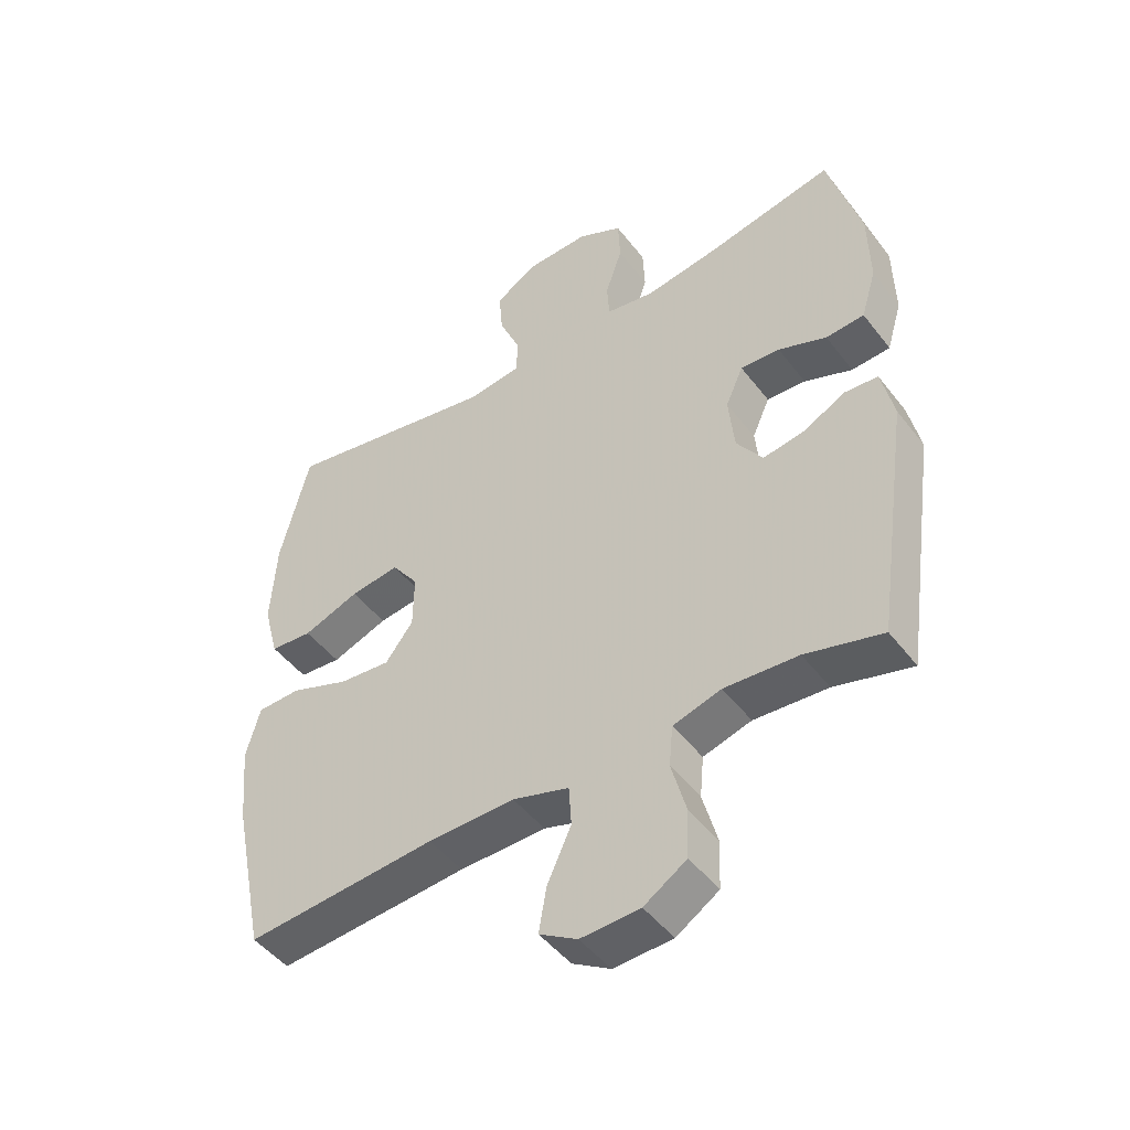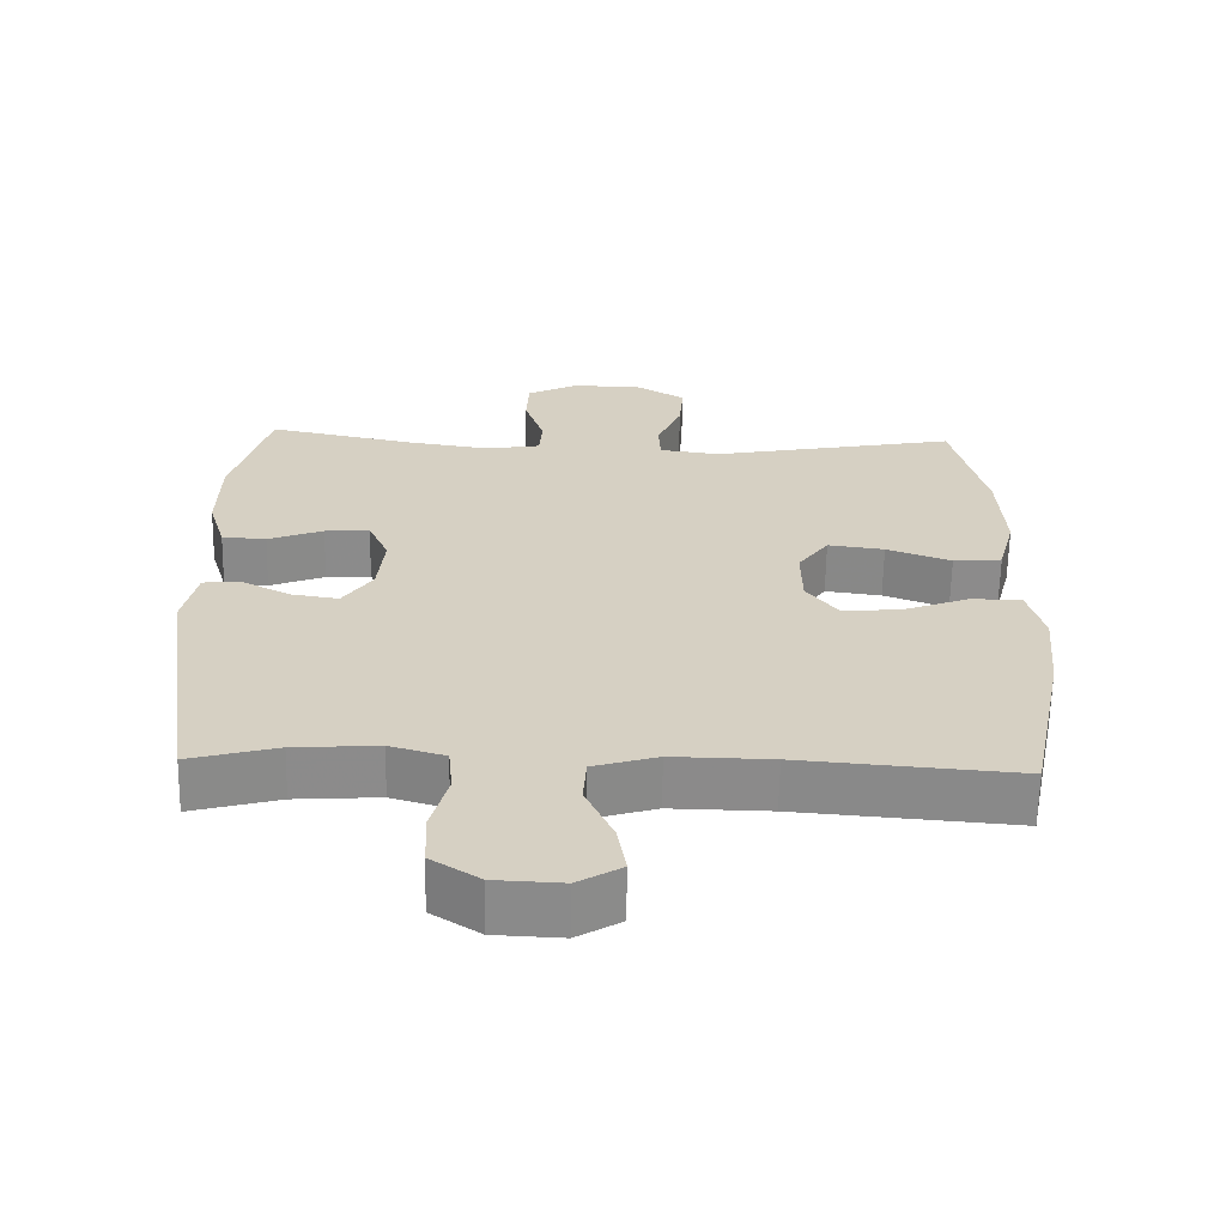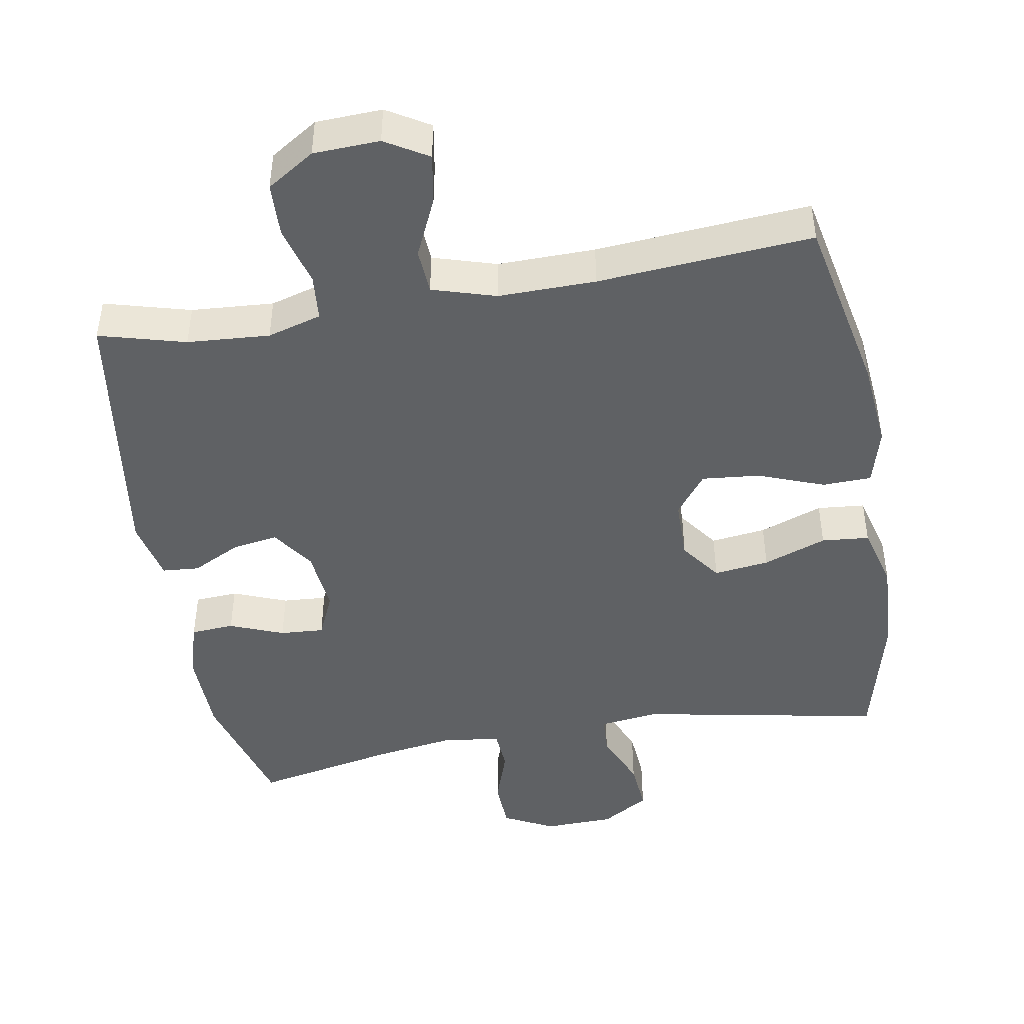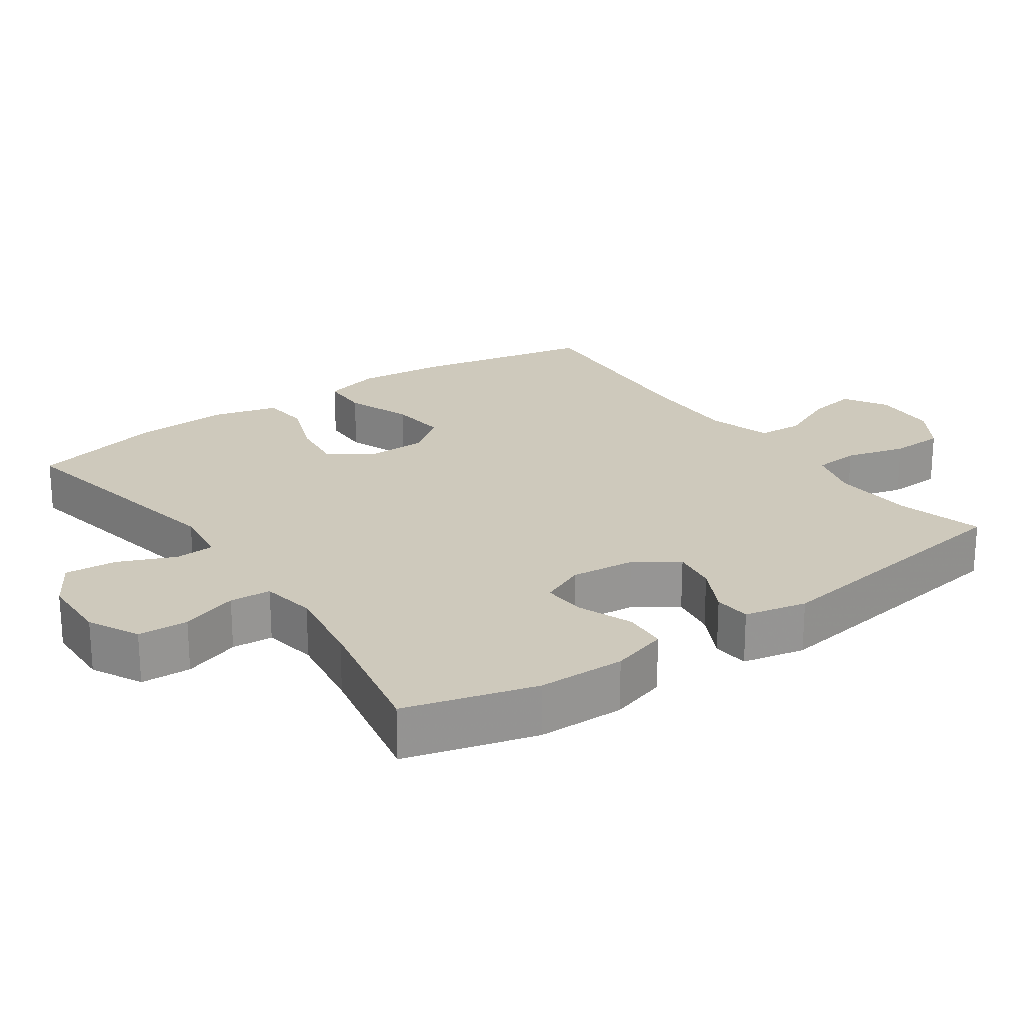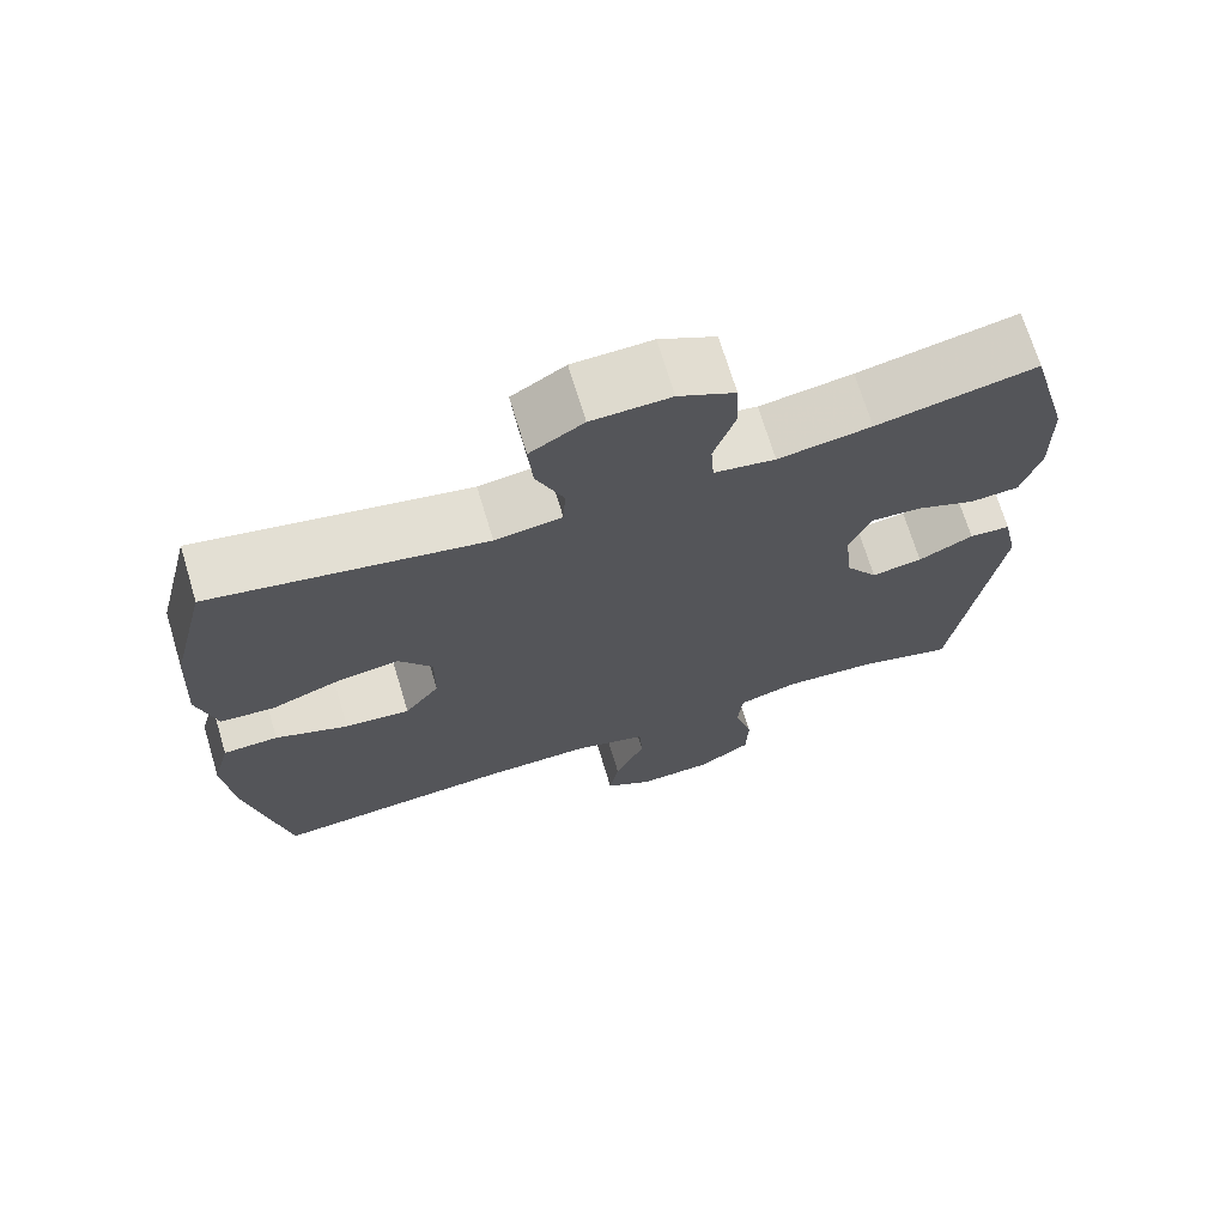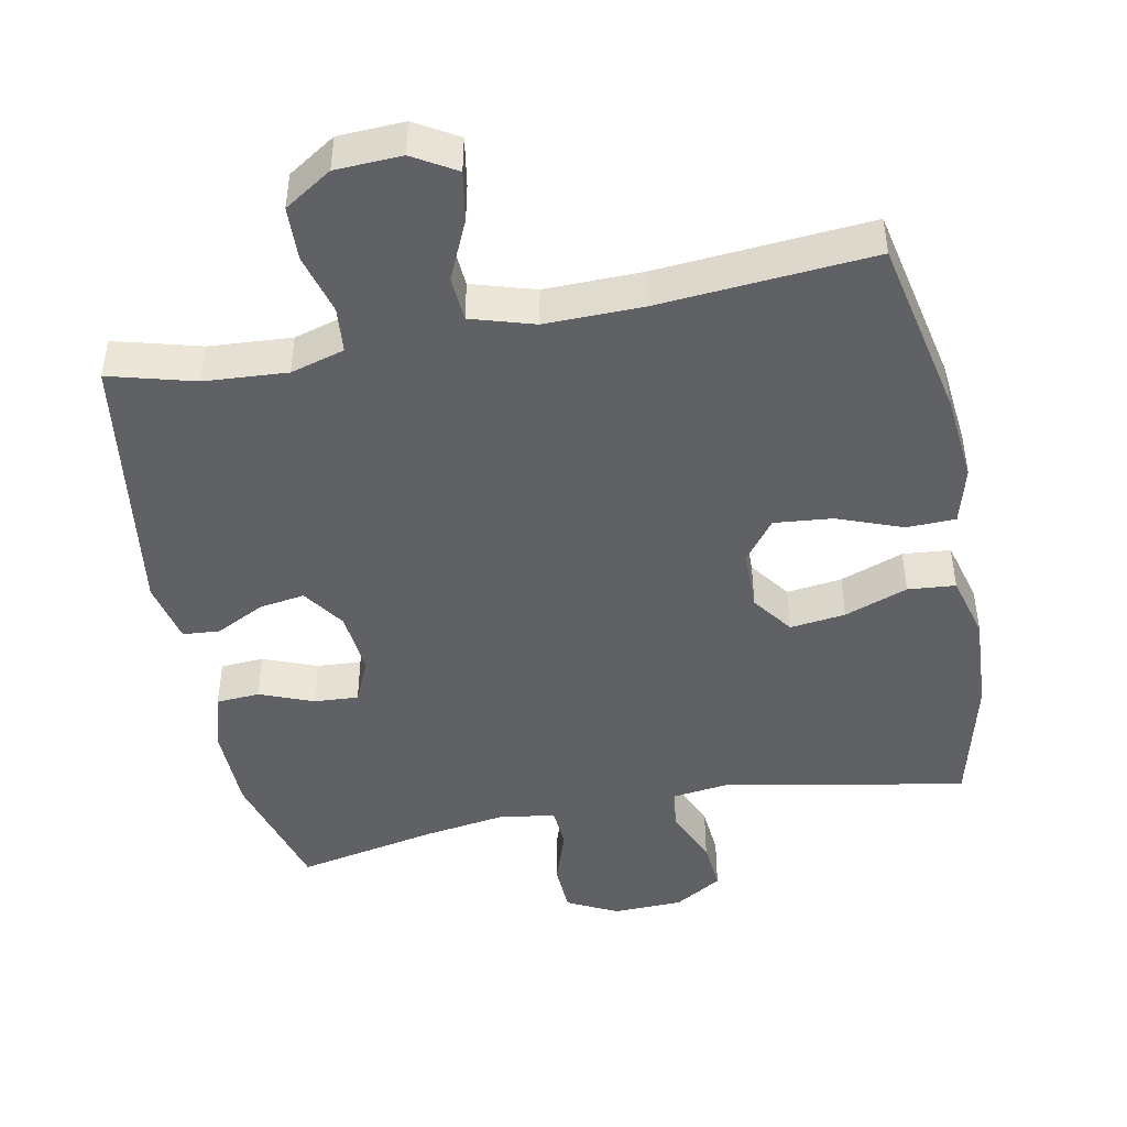
<metadata>
{"format":"obj","ext":"obj","renderer":"f3d","projection":"perspective","resolution":1024,"background":"white","views":[{"elev":-47.6,"azim":35.6,"up":"+Z"},{"elev":-63.7,"azim":178.9,"up":"+Z"},{"elev":-45.4,"azim":-170.1,"up":"+Y"},{"elev":22.5,"azim":54.9,"up":"+Y"},{"elev":70.2,"azim":-16.8,"up":"+Z"},{"elev":-45.8,"azim":-168.8,"up":"+Y"}]}
</metadata>
<code>
v 0.5 0.07 0.5
v 0.551 0.07 0.317
v 0.553 0.07 0.194
v 0.529 0.07 0.114
v 0.468 0.07 0.11
v 0.392 0.07 0.14
v 0.33 0.07 0.144
v 0.302 0.07 0.081
v 0.311 0.07 -0.01
v 0.352 0.07 -0.07
v 0.416 0.07 -0.06
v 0.485 0.07 -0.025
v 0.537 0.07 -0.029
v 0.556 0.07 -0.117
v 0.5 0.07 -0.5
v 0.379 0.07 -0.467
v 0.263 0.07 -0.459
v 0.187 0.07 -0.481
v 0.181 0.07 -0.546
v 0.204 0.07 -0.631
v 0.201 0.07 -0.707
v 0.134 0.07 -0.75
v 0.041 0.07 -0.754
v -0.019 0.07 -0.718
v -0.007 0.07 -0.648
v 0.031 0.07 -0.565
v 0.027 0.07 -0.501
v -0.062 0.07 -0.474
v -0.199 0.07 -0.476
v -0.5 0.07 -0.5
v -0.552 0.07 -0.246
v -0.564 0.07 -0.121
v -0.542 0.07 -0.04
v -0.473 0.07 -0.038
v -0.381 0.07 -0.073
v -0.299 0.07 -0.081
v -0.255 0.07 -0.023
v -0.254 0.07 0.064
v -0.296 0.07 0.122
v -0.374 0.07 0.112
v -0.463 0.07 0.079
v -0.53 0.07 0.085
v -0.554 0.07 0.176
v -0.546 0.07 0.314
v -0.5 0.07 0.5
v -0.158 0.07 0.435
v -0.074 0.07 0.446
v -0.071 0.07 0.502
v -0.105 0.07 0.582
v -0.111 0.07 0.655
v -0.044 0.07 0.696
v 0.055 0.07 0.699
v 0.126 0.07 0.663
v 0.129 0.07 0.592
v 0.102 0.07 0.512
v 0.106 0.07 0.454
v 0.183 0.07 0.441
v 0.3 0.07 0.459
v 0.5 0 0.5
v 0.551 0 0.317
v 0.553 0 0.194
v 0.529 0 0.114
v 0.468 0 0.11
v 0.392 0 0.14
v 0.33 0 0.144
v 0.302 0 0.081
v 0.311 0 -0.01
v 0.352 0 -0.07
v 0.416 0 -0.06
v 0.485 0 -0.025
v 0.537 0 -0.029
v 0.556 0 -0.117
v 0.5 0 -0.5
v 0.379 0 -0.467
v 0.263 0 -0.459
v 0.187 0 -0.481
v 0.181 0 -0.546
v 0.204 0 -0.631
v 0.201 0 -0.707
v 0.134 0 -0.75
v 0.041 0 -0.754
v -0.019 0 -0.718
v -0.007 0 -0.648
v 0.031 0 -0.565
v 0.027 0 -0.501
v -0.062 0 -0.474
v -0.199 0 -0.476
v -0.5 0 -0.5
v -0.552 0 -0.246
v -0.564 0 -0.121
v -0.542 0 -0.04
v -0.473 0 -0.038
v -0.381 0 -0.073
v -0.299 0 -0.081
v -0.255 0 -0.023
v -0.254 0 0.064
v -0.296 0 0.122
v -0.374 0 0.112
v -0.463 0 0.079
v -0.53 0 0.085
v -0.554 0 0.176
v -0.546 0 0.314
v -0.5 0 0.5
v -0.158 0 0.435
v -0.074 0 0.446
v -0.071 0 0.502
v -0.105 0 0.582
v -0.111 0 0.655
v -0.044 0 0.696
v 0.055 0 0.699
v 0.126 0 0.663
v 0.129 0 0.592
v 0.102 0 0.512
v 0.106 0 0.454
v 0.183 0 0.441
v 0.3 0 0.459
f 53 54 55
f 52 53 55
f 51 52 55
f 50 51 55
f 49 50 55
f 48 49 55
f 47 48 55 56
f 46 47 56 57
f 44 45 46
f 43 44 46
f 42 43 46
f 41 42 46
f 40 41 46
f 39 40 46 57
f 33 34 35
f 32 33 35
f 31 32 35
f 30 31 35
f 29 30 35
f 28 29 35 36
f 27 28 36 37
f 24 25 26
f 23 24 26
f 22 23 26
f 21 22 26
f 20 21 26
f 19 20 26
f 18 19 26 27
f 27 37 38
f 18 27 38
f 17 18 38
f 14 15 16
f 13 14 16
f 12 13 16
f 11 12 16
f 10 11 16 17
f 4 5 6
f 3 4 6
f 2 3 6
f 1 2 6
f 58 1 6
f 58 6 7
f 57 58 7 8
f 39 57 8 9
f 17 38 39
f 10 17 39
f 9 10 39
f 113 112 111
f 113 111 110
f 113 110 109
f 113 109 108
f 113 108 107
f 113 107 106
f 114 113 106 105
f 115 114 105 104
f 104 103 102
f 104 102 101
f 104 101 100
f 104 100 99
f 104 99 98
f 115 104 98 97
f 93 92 91
f 93 91 90
f 93 90 89
f 93 89 88
f 93 88 87
f 94 93 87 86
f 95 94 86 85
f 84 83 82
f 84 82 81
f 84 81 80
f 84 80 79
f 84 79 78
f 84 78 77
f 85 84 77 76
f 96 95 85
f 96 85 76
f 96 76 75
f 74 73 72
f 74 72 71
f 74 71 70
f 74 70 69
f 75 74 69 68
f 64 63 62
f 64 62 61
f 64 61 60
f 64 60 59
f 64 59 116
f 65 64 116
f 66 65 116 115
f 67 66 115 97
f 97 96 75
f 97 75 68
f 97 68 67
f 1 59 60 2
f 2 60 61 3
f 3 61 62 4
f 4 62 63 5
f 5 63 64 6
f 6 64 65 7
f 7 65 66 8
f 8 66 67 9
f 9 67 68 10
f 10 68 69 11
f 11 69 70 12
f 12 70 71 13
f 13 71 72 14
f 14 72 73 15
f 15 73 74 16
f 16 74 75 17
f 17 75 76 18
f 18 76 77 19
f 19 77 78 20
f 20 78 79 21
f 21 79 80 22
f 22 80 81 23
f 23 81 82 24
f 24 82 83 25
f 25 83 84 26
f 26 84 85 27
f 27 85 86 28
f 28 86 87 29
f 29 87 88 30
f 30 88 89 31
f 31 89 90 32
f 32 90 91 33
f 33 91 92 34
f 34 92 93 35
f 35 93 94 36
f 36 94 95 37
f 37 95 96 38
f 38 96 97 39
f 39 97 98 40
f 40 98 99 41
f 41 99 100 42
f 42 100 101 43
f 43 101 102 44
f 44 102 103 45
f 45 103 104 46
f 46 104 105 47
f 47 105 106 48
f 48 106 107 49
f 49 107 108 50
f 50 108 109 51
f 51 109 110 52
f 52 110 111 53
f 53 111 112 54
f 54 112 113 55
f 55 113 114 56
f 56 114 115 57
f 57 115 116 58
f 58 116 59 1

</code>
